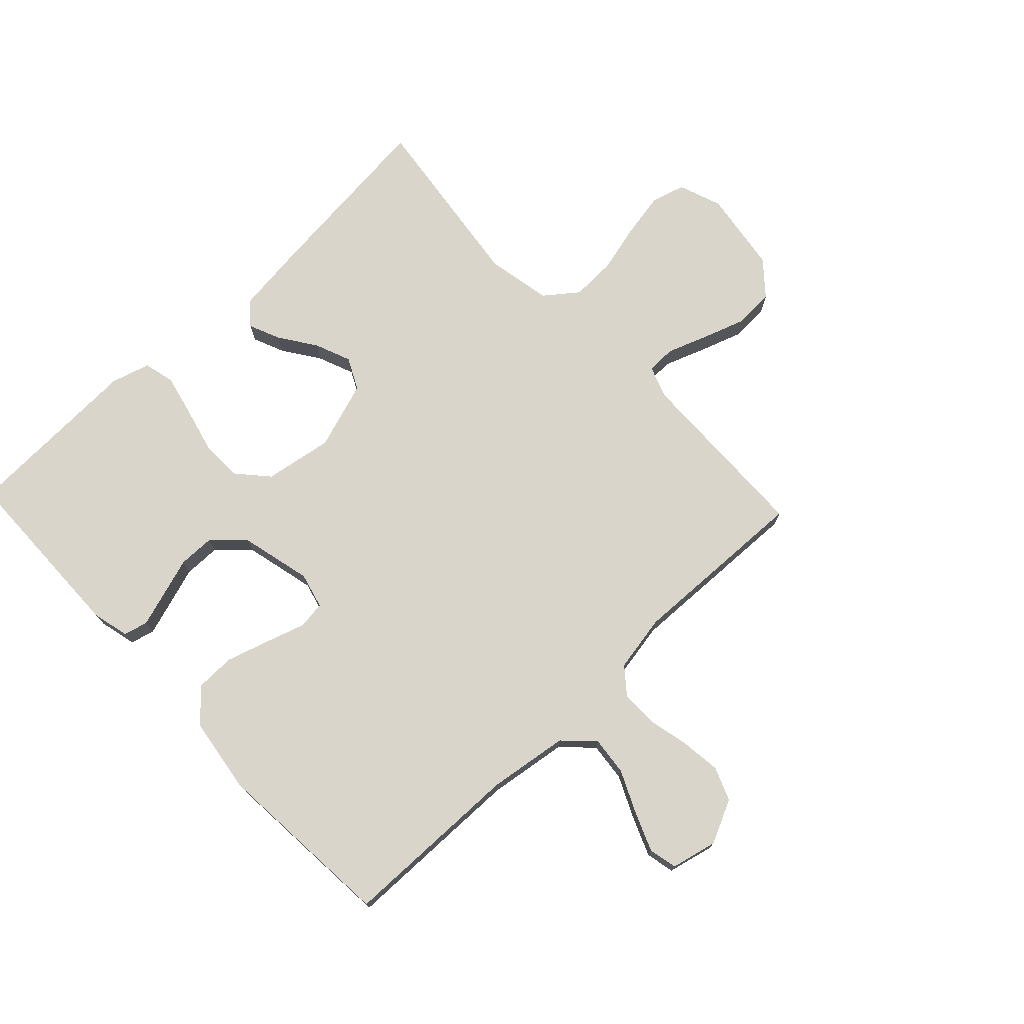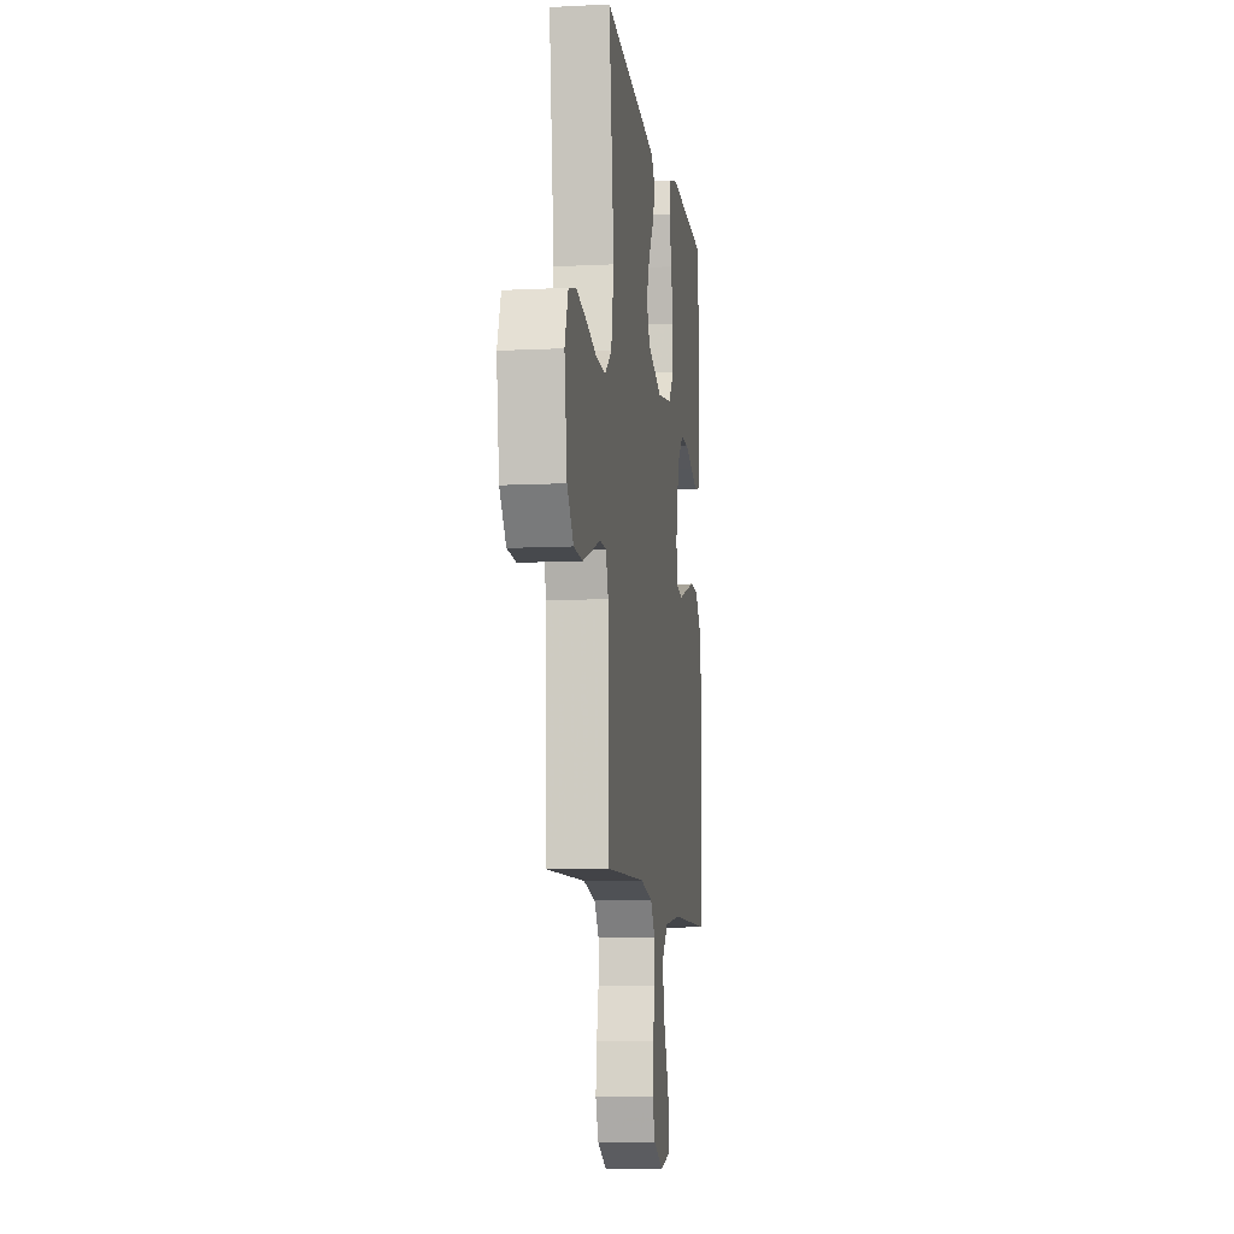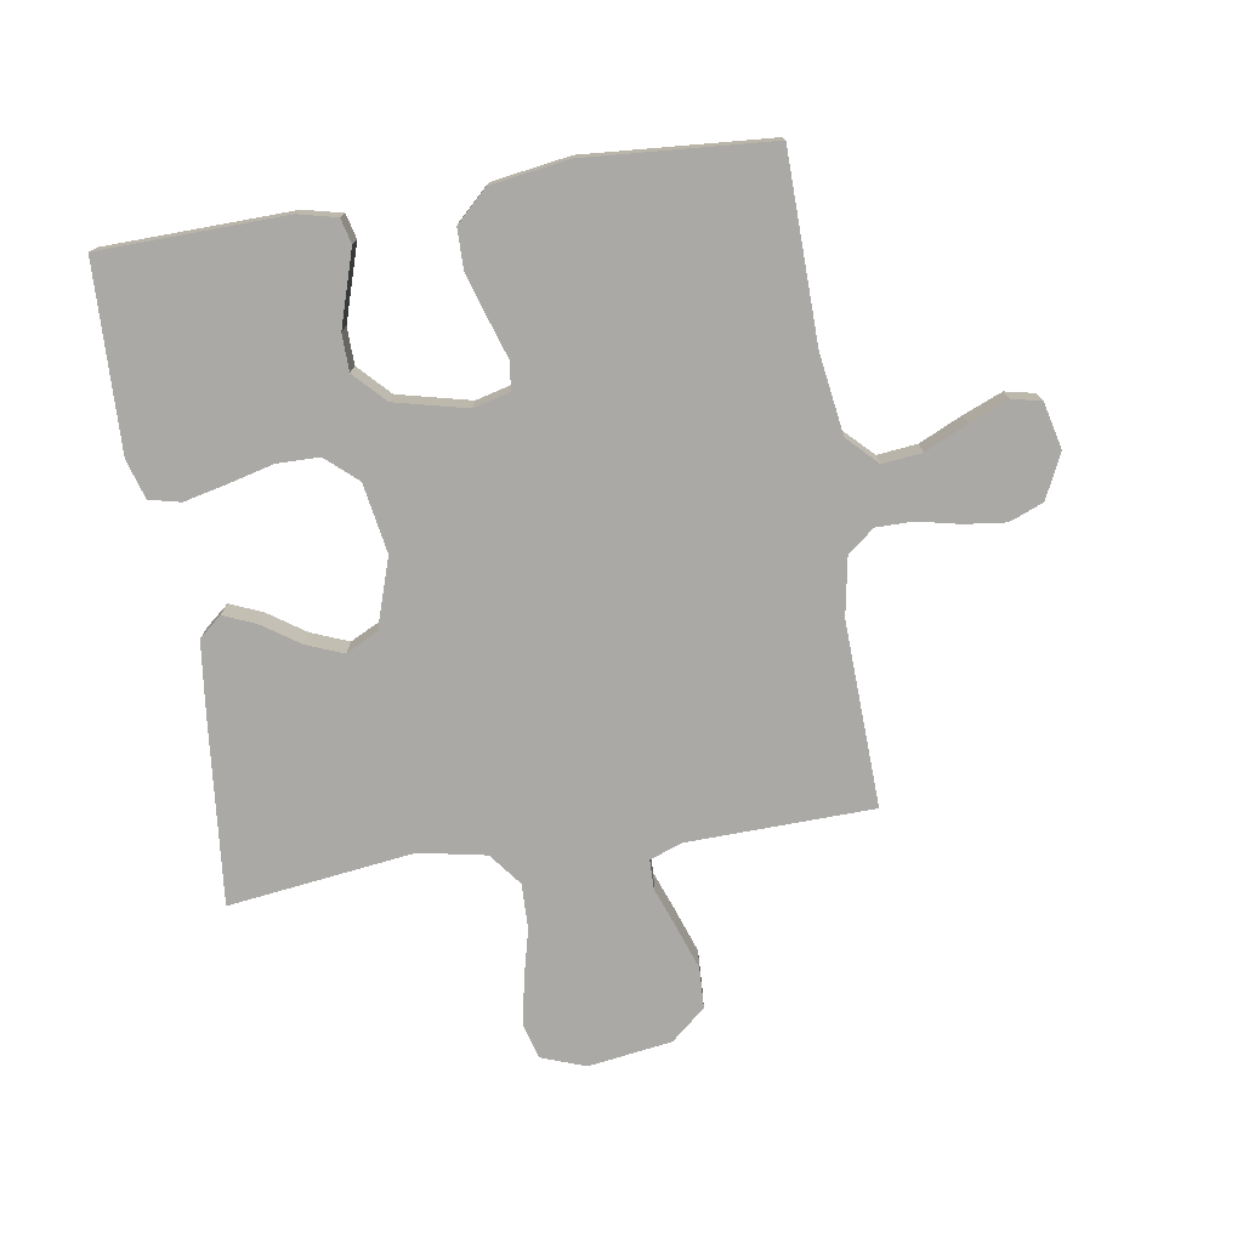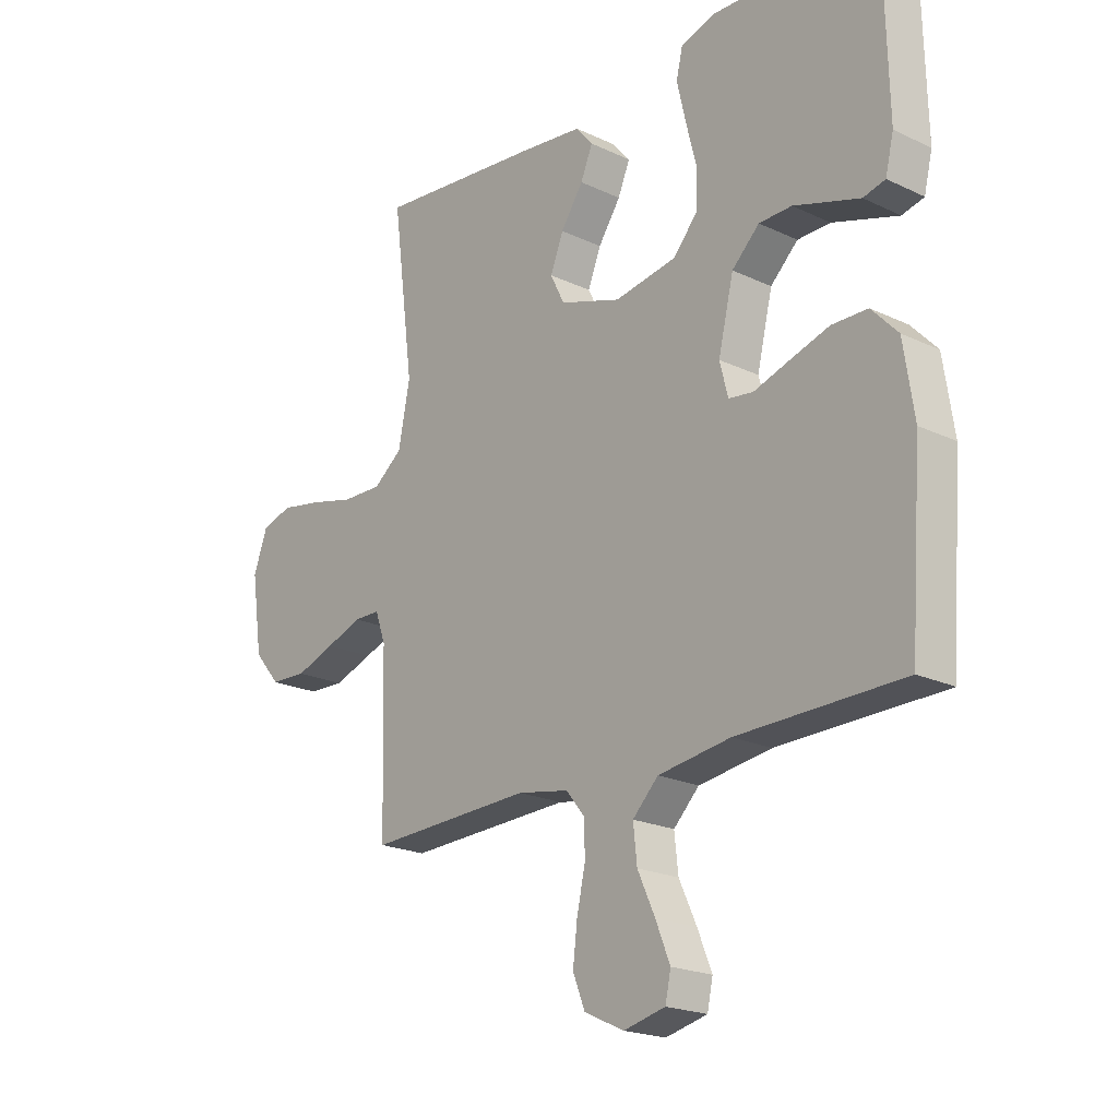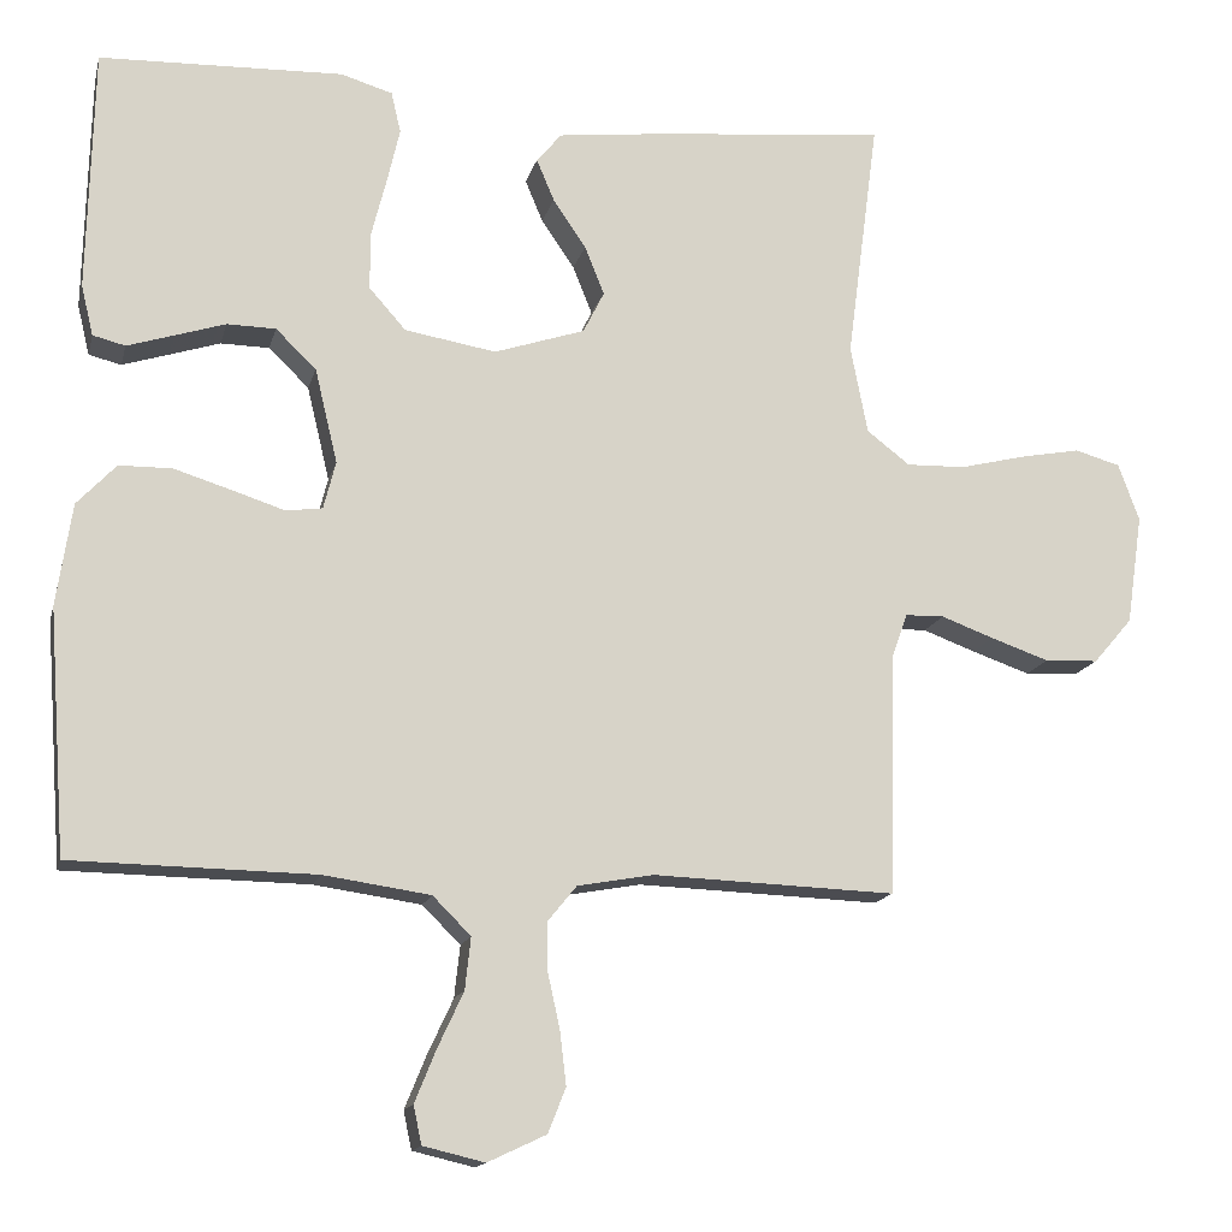
<metadata>
{"format":"obj","ext":"obj","renderer":"f3d","projection":"perspective","resolution":1024,"background":"white","views":[{"elev":74.4,"azim":136.5,"up":"+Y"},{"elev":-9.6,"azim":-82.6,"up":"+Z"},{"elev":-75.5,"azim":99.0,"up":"+Y"},{"elev":-20.7,"azim":49.4,"up":"+Z"},{"elev":-14.9,"azim":166.7,"up":"+Z"}]}
</metadata>
<code>
v -0.5 0.07 0.5
v -0.2 0.07 0.47
v -0.082 0.07 0.456
v -0.051 0.07 0.419
v -0.073 0.07 0.367
v -0.114 0.07 0.307
v -0.138 0.07 0.247
v -0.112 0.07 0.195
v 0 0.07 0.158
v 0.113 0.07 0.177
v 0.158 0.07 0.228
v 0.159 0.07 0.296
v 0.14 0.07 0.371
v 0.124 0.07 0.44
v 0.136 0.07 0.491
v 0.2 0.07 0.51
v 0.5 0.07 0.5
v 0.507 0.07 0.2
v 0.492 0.07 0.138
v 0.452 0.07 0.128
v 0.395 0.07 0.146
v 0.332 0.07 0.166
v 0.272 0.07 0.165
v 0.222 0.07 0.117
v 0.194 0.07 0
v 0.209 0.07 -0.059
v 0.254 0.07 -0.065
v 0.319 0.07 -0.044
v 0.39 0.07 -0.022
v 0.455 0.07 -0.023
v 0.503 0.07 -0.074
v 0.522 0.07 -0.2
v 0.5 0.07 -0.5
v 0.2 0.07 -0.505
v 0.068 0.07 -0.524
v 0.021 0.07 -0.571
v 0.028 0.07 -0.635
v 0.06 0.07 -0.704
v 0.086 0.07 -0.768
v 0.076 0.07 -0.815
v 0 0.07 -0.833
v -0.072 0.07 -0.799
v -0.094 0.07 -0.744
v -0.086 0.07 -0.677
v -0.071 0.07 -0.609
v -0.071 0.07 -0.549
v -0.106 0.07 -0.506
v -0.2 0.07 -0.489
v -0.5 0.07 -0.5
v -0.508 0.07 -0.2
v -0.527 0.07 -0.147
v -0.575 0.07 -0.146
v -0.64 0.07 -0.17
v -0.712 0.07 -0.195
v -0.778 0.07 -0.192
v -0.826 0.07 -0.136
v -0.846 0.07 0
v -0.82 0.07 0.071
v -0.764 0.07 0.087
v -0.689 0.07 0.073
v -0.608 0.07 0.053
v -0.535 0.07 0.051
v -0.482 0.07 0.092
v -0.461 0.07 0.2
v -0.5 0 0.5
v -0.2 0 0.47
v -0.082 0 0.456
v -0.051 0 0.419
v -0.073 0 0.367
v -0.114 0 0.307
v -0.138 0 0.247
v -0.112 0 0.195
v 0 0 0.158
v 0.113 0 0.177
v 0.158 0 0.228
v 0.159 0 0.296
v 0.14 0 0.371
v 0.124 0 0.44
v 0.136 0 0.491
v 0.2 0 0.51
v 0.5 0 0.5
v 0.507 0 0.2
v 0.492 0 0.138
v 0.452 0 0.128
v 0.395 0 0.146
v 0.332 0 0.166
v 0.272 0 0.165
v 0.222 0 0.117
v 0.194 0 0
v 0.209 0 -0.059
v 0.254 0 -0.065
v 0.319 0 -0.044
v 0.39 0 -0.022
v 0.455 0 -0.023
v 0.503 0 -0.074
v 0.522 0 -0.2
v 0.5 0 -0.5
v 0.2 0 -0.505
v 0.068 0 -0.524
v 0.021 0 -0.571
v 0.028 0 -0.635
v 0.06 0 -0.704
v 0.086 0 -0.768
v 0.076 0 -0.815
v 0 0 -0.833
v -0.072 0 -0.799
v -0.094 0 -0.744
v -0.086 0 -0.677
v -0.071 0 -0.609
v -0.071 0 -0.549
v -0.106 0 -0.506
v -0.2 0 -0.489
v -0.5 0 -0.5
v -0.508 0 -0.2
v -0.527 0 -0.147
v -0.575 0 -0.146
v -0.64 0 -0.17
v -0.712 0 -0.195
v -0.778 0 -0.192
v -0.826 0 -0.136
v -0.846 0 0
v -0.82 0 0.071
v -0.764 0 0.087
v -0.689 0 0.073
v -0.608 0 0.053
v -0.535 0 0.051
v -0.482 0 0.092
v -0.461 0 0.2
f 59 60 61
f 58 59 61
f 57 58 61
f 56 57 61
f 55 56 61
f 54 55 61
f 53 54 61
f 52 53 61
f 51 52 61 62
f 50 51 62 63
f 50 63 64
f 49 50 64
f 48 49 64
f 43 44 45
f 42 43 45
f 41 42 45
f 40 41 45
f 39 40 45
f 38 39 45
f 37 38 45
f 36 37 45 46
f 35 36 46 47
f 32 33 34
f 31 32 34
f 30 31 34
f 29 30 34
f 28 29 34
f 27 28 34
f 35 47 48
f 34 35 48
f 27 34 48
f 26 27 48
f 20 21 22
f 19 20 22
f 18 19 22
f 17 18 22
f 16 17 22
f 15 16 22
f 14 15 22
f 13 14 22
f 12 13 22
f 11 12 22 23
f 10 11 23 24
f 4 5 6
f 3 4 6
f 2 3 6
f 1 2 6
f 64 1 6
f 64 6 7
f 25 26 48 64
f 9 10 24 25
f 8 9 25 64
f 7 8 64
f 125 124 123
f 125 123 122
f 125 122 121
f 125 121 120
f 125 120 119
f 125 119 118
f 125 118 117
f 125 117 116
f 126 125 116 115
f 127 126 115 114
f 128 127 114
f 128 114 113
f 128 113 112
f 109 108 107
f 109 107 106
f 109 106 105
f 109 105 104
f 109 104 103
f 109 103 102
f 109 102 101
f 110 109 101 100
f 111 110 100 99
f 98 97 96
f 98 96 95
f 98 95 94
f 98 94 93
f 98 93 92
f 98 92 91
f 112 111 99
f 112 99 98
f 112 98 91
f 112 91 90
f 86 85 84
f 86 84 83
f 86 83 82
f 86 82 81
f 86 81 80
f 86 80 79
f 86 79 78
f 86 78 77
f 86 77 76
f 87 86 76 75
f 88 87 75 74
f 70 69 68
f 70 68 67
f 70 67 66
f 70 66 65
f 70 65 128
f 71 70 128
f 128 112 90 89
f 89 88 74 73
f 128 89 73 72
f 128 72 71
f 1 65 66 2
f 2 66 67 3
f 3 67 68 4
f 4 68 69 5
f 5 69 70 6
f 6 70 71 7
f 7 71 72 8
f 8 72 73 9
f 9 73 74 10
f 10 74 75 11
f 11 75 76 12
f 12 76 77 13
f 13 77 78 14
f 14 78 79 15
f 15 79 80 16
f 16 80 81 17
f 17 81 82 18
f 18 82 83 19
f 19 83 84 20
f 20 84 85 21
f 21 85 86 22
f 22 86 87 23
f 23 87 88 24
f 24 88 89 25
f 25 89 90 26
f 26 90 91 27
f 27 91 92 28
f 28 92 93 29
f 29 93 94 30
f 30 94 95 31
f 31 95 96 32
f 32 96 97 33
f 33 97 98 34
f 34 98 99 35
f 35 99 100 36
f 36 100 101 37
f 37 101 102 38
f 38 102 103 39
f 39 103 104 40
f 40 104 105 41
f 41 105 106 42
f 42 106 107 43
f 43 107 108 44
f 44 108 109 45
f 45 109 110 46
f 46 110 111 47
f 47 111 112 48
f 48 112 113 49
f 49 113 114 50
f 50 114 115 51
f 51 115 116 52
f 52 116 117 53
f 53 117 118 54
f 54 118 119 55
f 55 119 120 56
f 56 120 121 57
f 57 121 122 58
f 58 122 123 59
f 59 123 124 60
f 60 124 125 61
f 61 125 126 62
f 62 126 127 63
f 63 127 128 64
f 64 128 65 1

</code>
